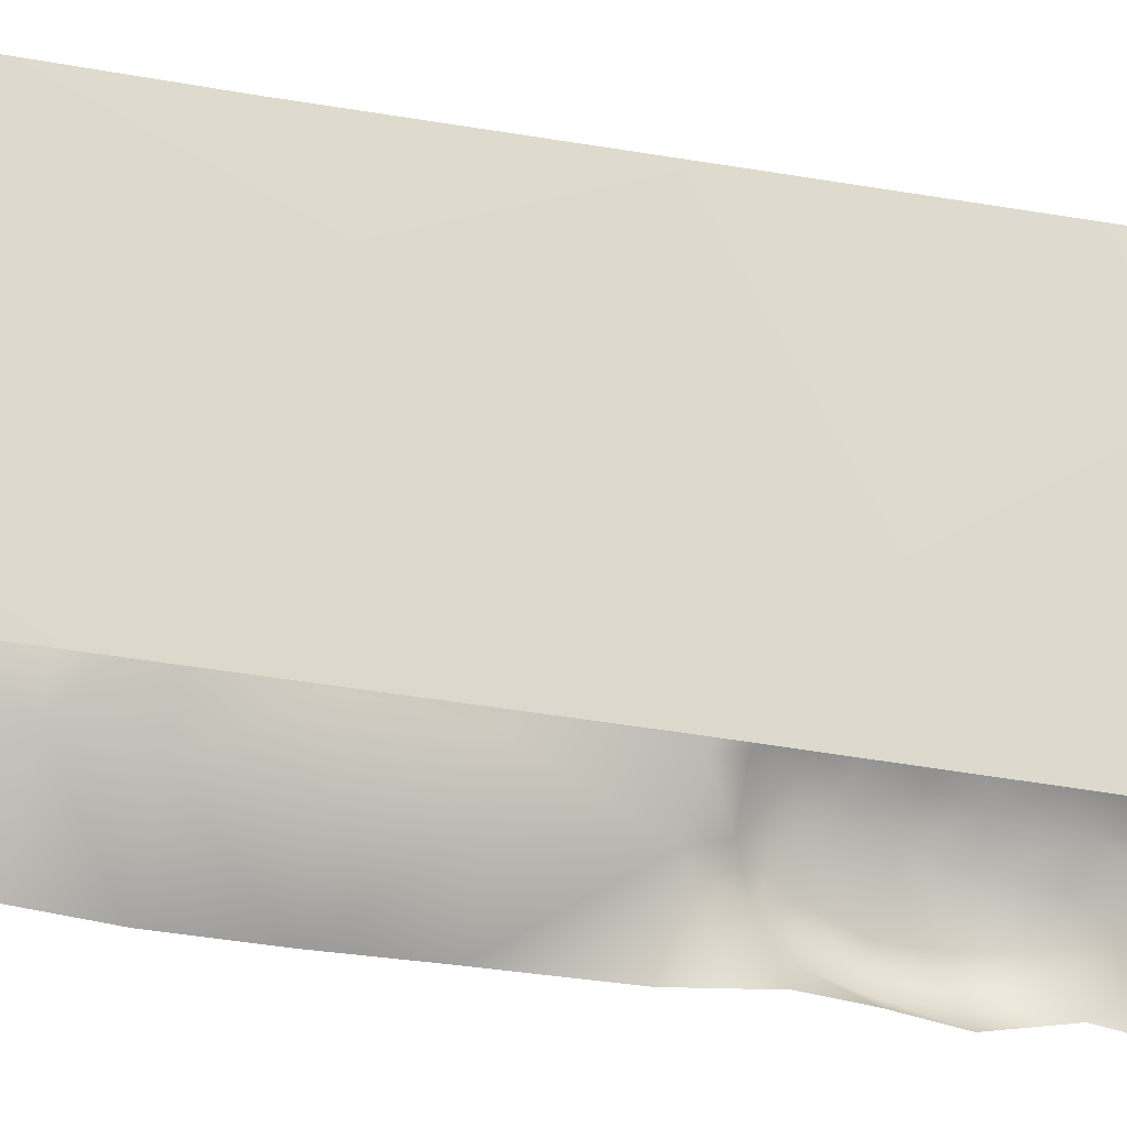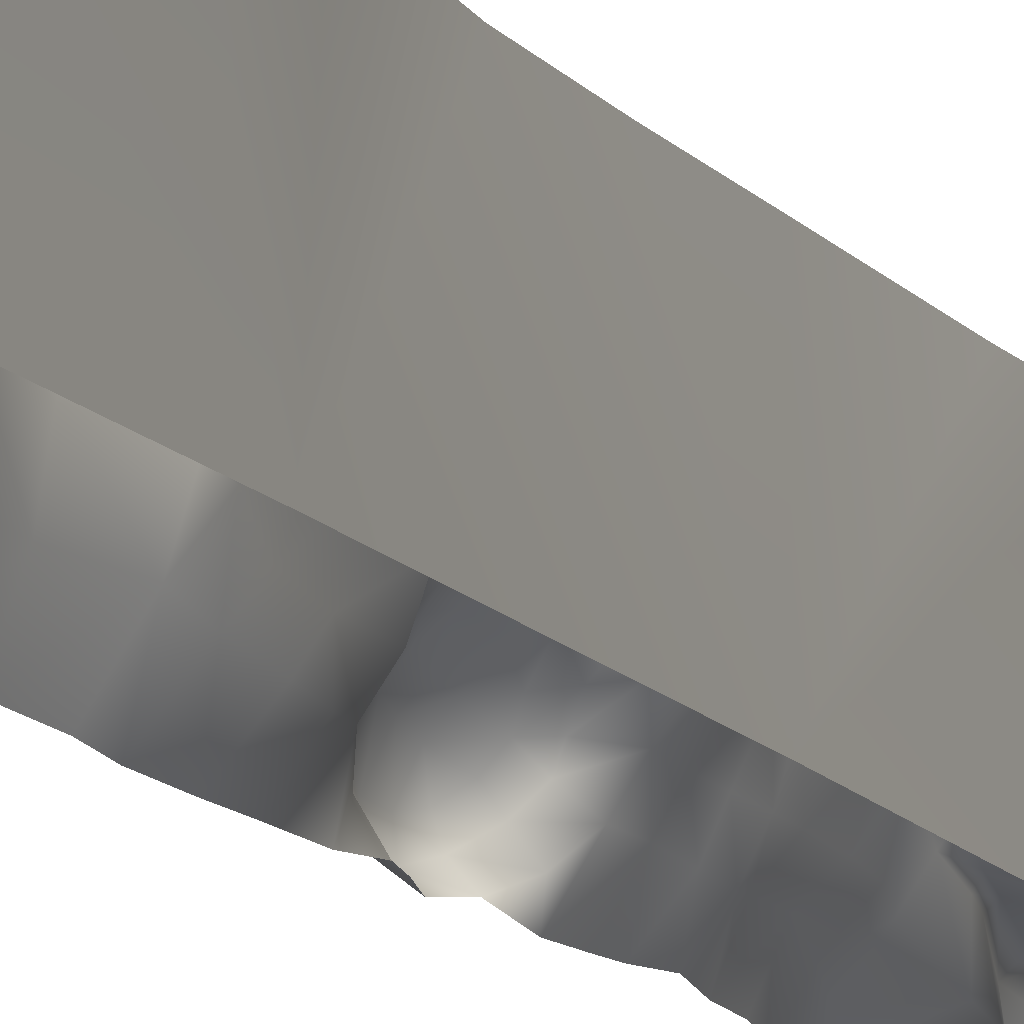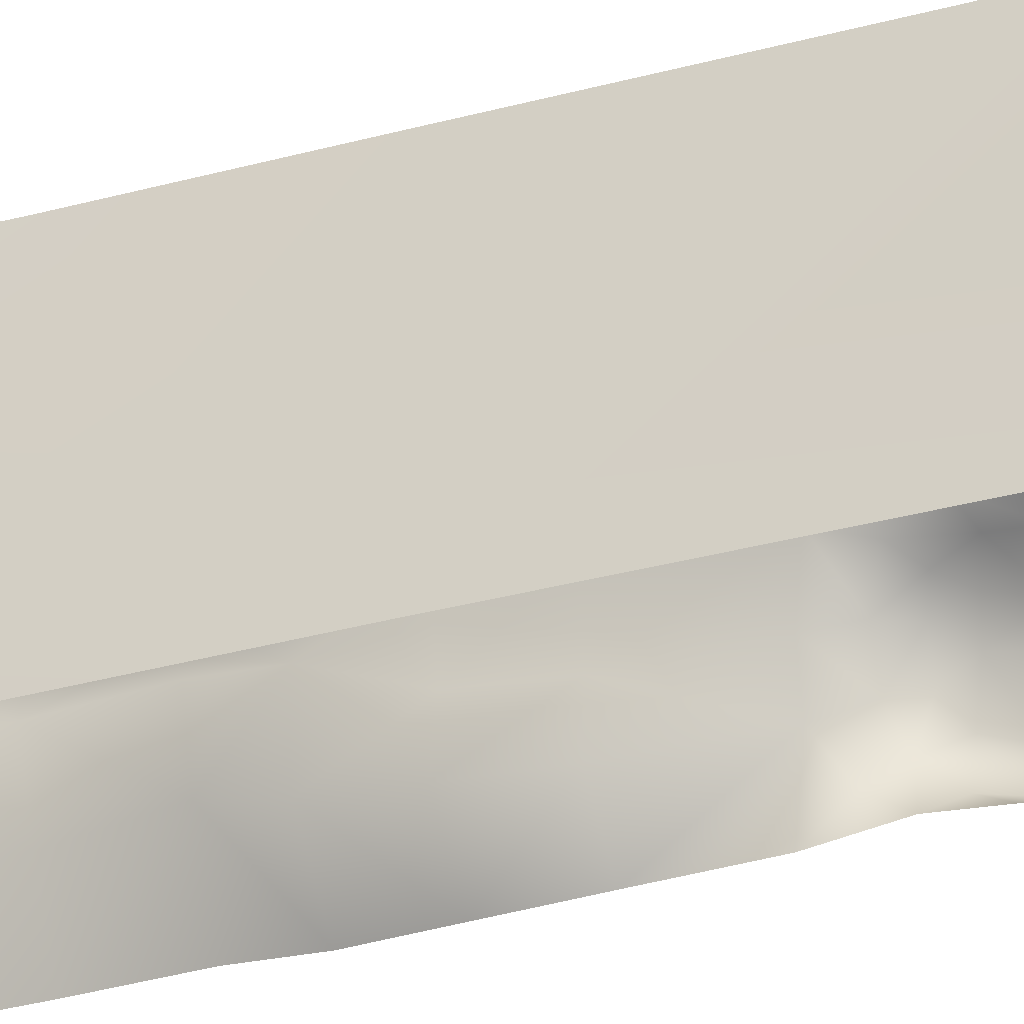
<metadata>
{"format":"obj","ext":"obj","renderer":"f3d","projection":"perspective","resolution":1024,"background":"white","views":[{"elev":-22.3,"azim":-110.3,"up":"+Y"},{"elev":-12.6,"azim":-157.6,"up":"+Y"},{"elev":-29.6,"azim":-67.0,"up":"+Y"}]}
</metadata>
<code>
v 0.408 0.1204 13.02
v 0.152 0.4443 13.02
v 0.1951 0.4214 13.94
v 0.5735 0.2571 13.94
v 0.05796 1.334 13.11
v 0.1518 0.9917 13.91
v 0.6539 -0.3295 13.9
v 0.7238 -0.2545 12.99
v 1.314 -0.4417 13.95
v 1.133 -0.2938 13.42
v 1.206 -0.2827 12.87
v 1.388 -0.8571 13.96
v 1.299 -0.8459 13.42
v 1.823 -1.744 13.29
v 1.677 -1.778 13.98
v 1.625 -1.715 14.4
v 1.522 -0.9103 15.34
v 1.232 -0.4733 15.29
v 1.804 -1.505 15.4
v 0.7266 -1.722 15.43
v 1.657 -1.788 15.43
v 0.7156 -0.9094 15.35
v 0.2041 0.7996 15.14
v 0.3705 0.2725 15.24
v 0.6104 0.2081 15.22
v 0.6567 -0.3059 15.31
v 0.1065 0.5046 11.97
v 0.07076 1.306 11.99
v 0.06537 0.5268 10.87
v 0.04782 1.17 10.88
v 0.3486 0.04947 11.94
v 0.1785 0.5972 9.85
v -0.08594 1.163 9.869
v -0.008908 1.076 9.027
v 0.645 -0.3368 11.97
v 1.212 -0.3841 11.96
v 0.3842 0.03615 10.84
v 0.5879 -0.2744 10.82
v 0.5819 -0.283 9.914
v 0.2639 -0.08888 9.865
v 0.4268 -0.08745 9.371
v -0.05243 0.5474 8.992
v -0.021 0.6059 8.338
v -0.1031 1.091 8.339
v 0.9832 -0.2515 10.76
v 0.7937 -0.2404 9.924
v 0.5833 -0.07306 8.914
v 0.8719 -0.3907 9.914
v 1.084 -0.3731 10.71
v 1.422 -0.5971 11.93
v 1.381 -0.7153 12.83
v 1.366 -1.127 11.95
v 1.018 -1.092 10.71
v 1.443 -0.9164 12.14
v 1.797 -1.725 12.84
v 1.748 -1.458 12.36
v 1.795 -1.62 12.44
v 1.698 -1.317 11.94
v 1.566 -1.448 10.7
v 1.918 -1.657 11.96
v 1.77 -1.66 10.7
v 0.8585 -1.1 9.856
v 0.7441 -0.2948 8.92
v 0.6879 0.1259 8.302
v 1.673 -1.334 9.811
v 1.894 -1.542 9.777
v 1.04 -0.716 8.92
v 1.467 -1.255 8.899
v 1.761 -1.598 8.9
v 0.867 -0.6048 8.262
v 1.326 -1.069 8.285
v 1.605 -1.593 8.252
v 0.146 0.6698 7.554
v -0.04755 1.208 7.562
v 0.1423 0.67 6.739
v -0.03479 1.114 6.711
v 0.6499 0.1695 7.708
v 0.268 0.8026 6.158
v -0.1445 1.321 6.182
v 0.2452 0.769 5.616
v -0.4099 1.408 5.65
v 0.1348 0.698 4.97
v -0.3941 1.312 4.97
v -0.3881 1.153 4.251
v 0.008915 0.5987 4.179
v 0.2389 0.7476 3.464
v -0.149 1.256 3.468
v 0.4523 0.8239 2.662
v 0.04087 1.293 2.654
v 0.5596 0.8753 1.963
v 0.216 1.392 1.948
v 0.6187 0.077 6.733
v 0.8076 -0.5648 7.536
v 1.201 -0.9009 7.535
v 1.485 -1.566 7.46
v 0.6173 0.08428 6.184
v 0.8047 -0.5414 6.702
v 1.165 -0.9253 6.7
v 1.432 -1.575 6.694
v 0.561 0.05255 5.552
v 0.7917 -0.5404 6.136
v 1.029 -1.015 6.134
v 1.406 -1.502 6.128
v 0.4761 0.0136 4.939
v 0.84 -0.5125 5.543
v 0.8743 -0.4941 4.932
v 1.053 -0.9784 5.539
v 1.133 -0.9096 4.958
v 1.525 -1.531 5.529
v 0.3884 0.004107 4.188
v 0.8277 -0.4947 4.205
v 0.6866 -0.1532 3.812
v 1.5 -1.573 4.938
v 0.5514 0.1173 3.411
v 0.7182 0.4636 2.825
v 0.7463 0.5251 2.004
v 1.548 -1.59 4.209
v 1.659 -1.452 3.56
v 1.401 -1.253 3.947
v 1.106 -0.9376 4.177
v 1.026 0.08734 3.232
v 0.9543 0.2054 2.746
v 0.989 0.1934 2.235
v 1.945 -1.338 2.416
v 1.949 -1.346 2.976
v 1.778 -1.541 2.978
v 1.623 -1.534 2.39
v 1.854 -1.194 3.479
v 1.569 -0.9644 3.74
v 1.341 -0.7006 3.883
v 1.233 -0.4536 3.852
v 1.012 -0.2053 3.61
v 1.466 -0.5003 3.564
v 1.773 -1.029 1.719
v 1.866 -1.275 2.029
v 1.503 -1.544 1.835
v 1.591 -1.27 1.453
v 1.32 -0.2651 3.41
v 1.286 -0.0907 3.081
v 1.241 -0.02073 2.749
v 1.287 0.03922 2.333
v 1.379 -0.07231 1.981
v 1.176 0.06296 1.779
v 1.65 -0.7438 3.482
v 1.979 -1.007 2.47
v 1.977 -1.025 2.951
v 1.796 -0.5202 2.578
v 1.58 -0.2806 2.652
v 1.584 -0.3409 3.012
v 1.802 -0.6127 2.997
v 1.539 -0.19 2.23
v 1.864 -0.9011 2.059
v 1.573 -0.2969 1.884
v 1.445 -0.2731 1.587
v 1.722 -0.4656 2.161
v 1.886 -0.9327 3.32
v 1.761 -0.6079 1.873
v 1.639 -0.6901 1.579
v 1.549 -1.61 1.079
v 0.6006 0.8783 1.171
v 0.3137 1.248 1.153
v 1.02 0.1524 1.36
v 0.7168 0.6773 0.02162
v 0.36 1.19 0.03929
v 1.17 -0.4271 1.245
v 0.9031 0.2355 0.02197
v 0.1755 1.11 -1.353
v 0.7212 0.5533 -1.504
v 0.4738 0.3623 -1.733
v 0.2049 1.081 -1.569
v 0.6853 0.7716 -0.8279
v 0.3131 1.268 -0.8257
v 0.7787 0.2232 -0.8427
v 0.7162 0.161 -1.739
v 1.056 -0.3947 -0.8925
v 1.079 -0.4787 -0.005719
v 0.8968 -0.1206 -1.747
v 0.9886 -0.9471 -1.775
v 0.9433 -1.049 -0.9125
v 1.504 -1.668 -0.9004
v 1.583 -1.639 -1.765
v 1.445 -0.8654 1.185
v 1.537 -1.632 0.00725
v 1.074 -1.046 -0.02014
v 0.9728 0.3016 -2.381
v 0.5885 0.4593 -2.371
v 0.3716 1.196 -2.339
v 0.79 0.6893 -3.554
v 0.5322 1.206 -3.525
v 1.229 0.439 -3.553
v 0.8318 -0.1193 -2.405
v 1.044 -0.7931 -2.425
v 1.61 -1.588 -3.532
v 1.3 -0.7701 -3.549
v 1.556 -1.609 -2.473
v 1.142 0.0163 -3.594
v 0.7599 0.7119 -4.573
v 1.155 0.5772 -4.573
v 1.165 0.03624 -4.537
v 1.204 -0.7902 -4.556
v 1.525 -1.629 -4.576
v 0.9466 0.4773 -6.232
v 0.6983 0.3291 -5.774
v 0.955 0.1605 -5.769
v 0.978 0.5927 -5.124
v 0.4116 0.9566 -4.58
v 0.603 0.8058 -5.76
v 0.3788 0.9568 -5.726
v 0.4019 0.9897 -6.802
v 0.5027 0.5946 -9.478
v 0.3702 0.4945 -10.02
v 0.1687 0.8565 -10.01
v 0.06369 0.798 -9.515
v 0.5013 0.6087 -8.956
v 0.03782 0.7987 -8.982
v 0.494 0.6038 -8.464
v 0.1432 0.8675 -8.474
v 0.5942 0.6281 -6.822
v 0.4754 0.584 -8.006
v 0.2174 0.9155 -8.019
v 0.5475 0.6476 -7.376
v 0.3657 0.9445 -7.383
v 0.8763 0.4287 -6.842
v 0.3144 0.435 -10.62
v 0.1048 0.8103 -10.65
v 0.1972 1.015 -13.49
v 0.06276 0.9143 -12.86
v 0.5096 0.3479 -12.91
v 0.05147 0.9046 -12.26
v 0.3102 0.2567 -12.26
v 0.01593 0.743 -11.41
v 0.5494 0.3585 -11.39
v 0.6805 0.3898 -10.61
v 0.6983 0.3749 -9.991
v 0.6977 0.3572 -8.004
v 0.7292 0.3352 -8.476
v 0.7341 0.3317 -7.413
v 0.7373 0.377 -8.954
v 0.7188 0.3831 -9.478
v 0.6895 -0.02089 -11.37
v 0.5326 -0.1295 -12.24
v 1.49 -1.619 -11.42
v 1.479 -1.592 -12.26
v 0.903 0.05515 -8.465
v 0.7861 -0.04769 -8.86
v 0.9221 -0.04315 -6.881
v 1.511 -1.529 -5.798
v 1.18 -0.7903 -5.756
v 1.015 -0.5203 -6.892
v 0.9684 0.06793 -7.426
v 0.9932 -0.1119 -7.98
v 0.6019 -0.08311 -9.449
v 0.7558 0.007529 -10.6
v 1.528 -1.6 -10.68
v 0.8495 -0.6421 -9.441
v 1.5 -1.643 -9.436
v 0.7605 -0.3867 -8.848
v 0.8515 -0.4835 -8.423
v 1.068 -0.8163 -6.909
v 1.435 -1.492 -6.944
v 0.9795 -0.5395 -7.395
v 0.9283 -0.5127 -7.983
v 0.9255 -0.8538 -8.448
v 1.518 -1.59 -8.452
v 0.4439 0.2714 -13.49
v 0.4036 0.2505 -14.19
v 0.1411 0.9611 -14.14
v 0.7056 -0.05935 -12.94
v 0.3618 0.233 -14.79
v 0.1513 0.9621 -14.79
v 1.45 -1.594 -12.98
v 0.6389 -0.1965 -14.22
v 1.426 -1.551 -13.69
v 0.5316 -0.2865 -15.28
v 1.457 -1.654 -14.24
v 1.358 -1.744 -15.19
v 1.103 -0.9213 -15.26
v -0.1502 -1.735 -15.16
v 0.3234 0.1828 -15.32
v 0.1384 0.9656 -15.36
v -1.649 1.582 15.1
v -0.1605 1.448 -14.82
v -0.09974 1.544 -15.41
v -0.1237 1.378 -14.12
v -1.716 1.573 -15.35
v 0.03052 1.456 -13.44
v -1.881 1.549 -14.16
v 0.1065 1.533 -12.86
v 0.01005 1.354 -12.22
v 0.04084 1.412 -11.38
v 0.1193 1.491 -10.6
v 0.1578 1.502 -8.975
v 0.2033 1.52 -8.44
v 0.1757 1.516 -10
v 0.08166 1.568 -9.551
v -1.903 1.578 -10.51
v 0.4405 1.592 -5.685
v 0.3272 1.487 -4.572
v 0.434 1.558 -6.813
v 0.09612 1.471 -7.99
v 0.2861 1.434 -7.346
v 0.4012 1.689 -2.319
v 0.2029 1.819 -1.501
v 0.1238 1.779 -0.8223
v 0.01518 1.678 0.04945
v 0.3391 1.527 -3.51
v -0.02743 1.697 1.088
v -0.3999 1.563 2.558
v -0.601 1.617 3.418
v -0.1853 1.657 1.85
v -0.6184 1.599 6.401
v -0.2893 1.436 6.899
v -0.9253 1.603 5.744
v -0.2534 1.493 7.567
v -0.7972 1.583 4.283
v -0.9228 1.584 5.027
v -0.2697 1.459 8.334
v -1.778 1.576 7.563
v -0.1312 1.444 8.996
v -0.06938 1.471 9.868
v -0.000639 1.527 10.9
v -0.02133 1.736 12.01
v 0.06406 1.5 15.11
v 0.1036 1.634 13.89
v 0.02709 1.657 13.03
v -1.655 1.6 12.08
v -1.718 1.599 9.873
v -1.98 1.52 -12.22
v -1.647 1.585 0.05711
v -1.644 -1.604 15.41
v -1.648 1.592 3.401
v -1.716 1.589 5.728
v -1.817 1.62 -6.806
v -1.636 -1.583 -15.11
v -1.672 -1.526 0.02213
v -1.633 1.585 -2.221
v -1.639 1.598 -4.317
v -1.857 1.623 -8.519
v -1.675 -1.536 -6.867
g W3Low_Mesh
f 1 2 3
f 3 4 1
f 2 5 6
f 6 3 2
f 7 8 1
f 1 4 7
f 7 9 10
f 10 11 8
f 8 7 10
f 9 12 13
f 13 10 9
f 14 13 12
f 12 15 14
f 16 15 12
f 17 12 9
f 9 18 17
f 12 17 19
f 19 16 12
f 20 21 19
f 22 20 19
f 19 17 22
f 6 23 24
f 24 3 6
f 3 24 25
f 25 4 3
f 26 25 24
f 26 7 4
f 4 25 26
f 26 22 17
f 17 18 26
f 7 26 18
f 18 9 7
f 27 28 5
f 5 2 27
f 29 30 28
f 28 27 29
f 31 27 2
f 2 1 31
f 32 33 30
f 30 29 32
f 34 33 32
f 8 35 31
f 31 1 8
f 36 35 8
f 8 11 36
f 31 37 29
f 29 27 31
f 35 38 37
f 37 31 35
f 39 40 37
f 37 38 39
f 37 40 32
f 32 29 37
f 41 40 39
f 34 32 42
f 41 42 32
f 32 40 41
f 34 42 43
f 43 44 34
f 38 45 46
f 46 39 38
f 45 38 35
f 35 36 45
f 47 42 41
f 47 41 39
f 39 46 47
f 48 46 45
f 45 49 48
f 50 49 45
f 45 36 50
f 51 11 10
f 10 13 51
f 11 51 50
f 50 36 11
f 52 53 49
f 49 50 52
f 54 50 51
f 54 52 50
f 14 55 51
f 51 13 14
f 55 56 54
f 54 51 55
f 55 57 56
f 56 58 52
f 52 54 56
f 59 53 52
f 52 58 59
f 60 58 56
f 56 57 60
f 61 59 58
f 58 60 61
f 62 48 49
f 49 53 62
f 63 47 46
f 46 48 63
f 47 64 43
f 43 42 47
f 64 47 63
f 65 62 53
f 53 59 65
f 66 65 59
f 59 61 66
f 62 67 63
f 63 48 62
f 68 65 66
f 66 69 68
f 68 67 62
f 62 65 68
f 67 70 64
f 64 63 67
f 71 68 69
f 69 72 71
f 71 70 67
f 67 68 71
f 73 74 44
f 44 43 73
f 75 76 74
f 74 73 75
f 77 73 43
f 43 64 77
f 75 78 79
f 79 76 75
f 78 80 81
f 81 79 78
f 80 82 83
f 83 81 80
f 84 83 82
f 85 84 82
f 85 86 87
f 87 84 85
f 86 88 89
f 89 87 86
f 88 90 91
f 91 89 88
f 92 75 73
f 73 77 92
f 93 77 64
f 64 70 93
f 94 71 72
f 94 93 70
f 70 71 94
f 95 94 72
f 92 96 78
f 78 75 92
f 97 92 77
f 77 93 97
f 98 97 93
f 93 94 98
f 99 98 94
f 94 95 99
f 96 100 80
f 80 78 96
f 97 101 96
f 96 92 97
f 98 102 101
f 101 97 98
f 99 103 102
f 102 98 99
f 100 104 82
f 82 80 100
f 101 105 100
f 100 96 101
f 105 106 104
f 104 100 105
f 102 107 105
f 105 101 102
f 107 108 106
f 106 105 107
f 103 109 107
f 107 102 103
f 104 110 85
f 85 82 104
f 110 111 112
f 109 113 108
f 108 107 109
f 110 114 86
f 86 85 110
f 114 110 112
f 114 115 88
f 88 86 114
f 115 116 90
f 90 88 115
f 117 118 119
f 117 119 120
f 117 120 108
f 108 113 117
f 111 106 108
f 108 120 111
f 111 110 104
f 104 106 111
f 121 122 115
f 115 114 121
f 122 123 116
f 116 115 122
f 124 125 126
f 126 127 124
f 125 128 118
f 118 126 125
f 128 129 119
f 119 118 128
f 129 130 120
f 120 119 129
f 130 131 111
f 111 120 130
f 132 121 114
f 114 112 132
f 131 132 112
f 112 111 131
f 131 130 133
f 134 135 136
f 136 137 134
f 135 124 127
f 127 136 135
f 138 139 121
f 121 132 138
f 140 122 121
f 121 139 140
f 140 141 123
f 123 122 140
f 141 142 143
f 143 123 141
f 144 133 130
f 130 129 144
f 145 146 125
f 125 124 145
f 147 148 149
f 149 150 147
f 142 141 151
f 135 134 152
f 152 145 124
f 124 135 152
f 148 151 141
f 141 140 148
f 142 153 154
f 154 143 142
f 155 147 145
f 145 152 155
f 146 156 128
f 128 125 146
f 156 144 129
f 129 128 156
f 156 146 150
f 150 144 156
f 147 150 146
f 146 145 147
f 153 157 158
f 158 154 153
f 157 152 134
f 134 158 157
f 157 153 155
f 155 152 157
f 155 151 148
f 148 147 155
f 155 153 142
f 142 151 155
f 149 139 138
f 133 138 132
f 132 131 133
f 138 133 149
f 149 148 140
f 140 139 149
f 150 149 133
f 133 144 150
f 137 136 159
f 90 160 161
f 161 91 90
f 116 162 160
f 160 90 116
f 143 162 116
f 116 123 143
f 163 164 161
f 161 160 163
f 154 165 162
f 162 143 154
f 166 163 160
f 160 162 166
f 167 168 169
f 169 170 167
f 171 168 167
f 167 172 171
f 171 172 164
f 164 163 171
f 173 171 163
f 163 166 173
f 173 174 168
f 168 171 173
f 174 169 168
f 175 173 166
f 166 176 175
f 177 174 173
f 173 175 177
f 178 179 180
f 180 181 178
f 178 177 175
f 175 179 178
f 182 159 183
f 183 184 182
f 184 183 180
f 180 179 184
f 137 159 182
f 158 182 165
f 165 154 158
f 176 165 182
f 182 158 134
f 134 137 182
f 182 184 176
f 176 166 162
f 162 165 176
f 176 184 179
f 179 175 176
f 185 174 177
f 185 186 169
f 169 174 185
f 186 187 170
f 170 169 186
f 188 189 187
f 187 186 188
f 190 188 186
f 186 185 190
f 185 177 191
f 192 191 177
f 177 178 192
f 193 194 192
f 192 195 193
f 192 178 181
f 181 195 192
f 196 191 192
f 192 194 196
f 196 190 185
f 185 191 196
f 189 188 197
f 188 190 198
f 198 197 188
f 196 199 198
f 198 190 196
f 194 200 199
f 199 196 194
f 201 200 194
f 194 193 201
f 202 203 204
f 204 205 198
f 198 199 204
f 204 203 205
f 206 189 197
f 207 208 206
f 205 207 197
f 197 198 205
f 206 197 207
f 205 203 207
f 207 203 202
f 209 208 207
f 210 211 212
f 212 213 210
f 214 210 213
f 213 215 214
f 216 214 215
f 215 217 216
f 218 209 207
f 219 216 217
f 217 220 219
f 221 222 209
f 209 218 221
f 221 219 220
f 220 222 221
f 202 223 218
f 218 207 202
f 211 224 225
f 225 212 211
f 226 227 228
f 228 227 229
f 228 229 230
f 229 231 232
f 224 232 231
f 231 225 224
f 232 230 229
f 232 224 233
f 234 233 224
f 224 211 234
f 235 236 216
f 216 219 235
f 237 221 218
f 218 223 237
f 237 235 219
f 219 221 237
f 236 238 214
f 214 216 236
f 239 234 211
f 211 210 239
f 238 239 210
f 210 214 238
f 240 241 230
f 230 232 240
f 242 243 241
f 241 240 242
f 238 236 244
f 239 238 245
f 245 238 244
f 204 246 223
f 223 202 204
f 247 248 200
f 200 201 247
f 248 204 199
f 199 200 248
f 248 249 246
f 246 204 248
f 250 237 223
f 223 246 250
f 251 244 236
f 236 235 251
f 250 251 235
f 235 237 250
f 252 239 245
f 253 240 232
f 232 233 253
f 253 234 239
f 239 252 253
f 253 233 234
f 253 254 242
f 242 240 253
f 253 255 256
f 256 254 253
f 257 245 244
f 244 258 257
f 257 252 245
f 255 252 257
f 253 252 255
f 259 248 247
f 247 260 259
f 249 248 259
f 261 249 259
f 261 250 246
f 246 249 261
f 251 262 258
f 258 244 251
f 263 258 262
f 262 251 250
f 250 261 262
f 263 262 261
f 261 259 263
f 263 259 260
f 260 264 263
f 255 263 264
f 264 256 255
f 263 255 257
f 257 258 263
f 265 266 267
f 267 226 265
f 265 226 228
f 265 228 268
f 241 268 228
f 228 230 241
f 266 269 270
f 270 267 266
f 243 271 268
f 268 241 243
f 268 272 266
f 266 265 268
f 273 272 268
f 268 271 273
f 274 269 266
f 266 272 274
f 275 272 273
f 275 276 277
f 277 276 278
f 275 277 274
f 274 272 275
f 278 274 277
f 269 279 280
f 280 270 269
f 279 269 274
f 24 23 281
f 282 270 280
f 280 283 282
f 284 267 270
f 270 282 284
f 282 283 285
f 286 226 267
f 267 284 286
f 287 284 282
f 282 285 287
f 227 288 289
f 289 229 227
f 288 227 226
f 226 286 288
f 231 290 291
f 291 225 231
f 290 231 229
f 229 289 290
f 215 292 293
f 293 217 215
f 212 294 295
f 295 213 212
f 294 212 225
f 225 291 294
f 213 295 292
f 292 215 213
f 294 291 296
f 208 297 298
f 298 206 208
f 297 208 209
f 209 299 297
f 300 220 217
f 217 293 300
f 222 301 299
f 299 209 222
f 301 222 220
f 220 300 301
f 170 187 302
f 170 302 303
f 304 167 170
f 170 303 304
f 172 304 305
f 305 164 172
f 304 172 167
f 189 306 302
f 302 187 189
f 306 189 206
f 206 298 306
f 91 161 307
f 305 307 161
f 161 164 305
f 89 308 309
f 309 87 89
f 91 307 310
f 91 310 308
f 308 89 91
f 79 311 312
f 312 76 79
f 311 79 81
f 81 313 311
f 76 312 314
f 314 74 76
f 315 84 87
f 87 309 315
f 83 316 313
f 313 81 83
f 316 83 84
f 84 315 316
f 317 44 74
f 74 314 317
f 318 314 312
f 34 319 320
f 320 33 34
f 319 34 44
f 44 317 319
f 30 321 322
f 322 28 30
f 321 30 33
f 33 320 321
f 281 23 323
f 323 324 281
f 324 323 23
f 23 6 324
f 5 325 324
f 324 6 5
f 325 5 28
f 28 322 325
f 326 322 321
f 325 326 281
f 281 324 325
f 325 322 326
f 327 326 321
f 321 320 327
f 327 320 319
f 286 284 287
f 290 289 328
f 328 289 288
f 328 288 286
f 286 287 328
f 307 305 329
f 329 305 304
f 310 307 329
f 330 22 26
f 315 309 331
f 331 309 308
f 331 308 310
f 310 329 331
f 332 313 316
f 332 316 315
f 315 331 332
f 330 20 22
f 281 330 26
f 26 24 281
f 330 281 326
f 330 326 327
f 330 327 318
f 317 314 318
f 317 318 327
f 327 319 317
f 318 311 313
f 313 332 318
f 312 311 318
f 333 299 301
f 334 279 274
f 274 278 334
f 328 287 334
f 334 285 283
f 287 285 334
f 279 334 283
f 283 280 279
f 332 335 330
f 330 318 332
f 303 336 329
f 329 304 303
f 335 329 336
f 303 302 336
f 331 329 335
f 332 331 335
f 306 298 337
f 337 298 297
f 337 297 299
f 299 333 337
f 306 337 336
f 336 302 306
f 300 293 338
f 338 293 292
f 300 338 333
f 333 301 300
f 337 333 339
f 295 296 338
f 338 292 295
f 339 338 296
f 328 296 291
f 291 290 328
f 339 296 328
f 328 334 339
f 295 294 296
f 339 333 338
f 337 339 335
f 335 336 337
f 21 16 19

</code>
